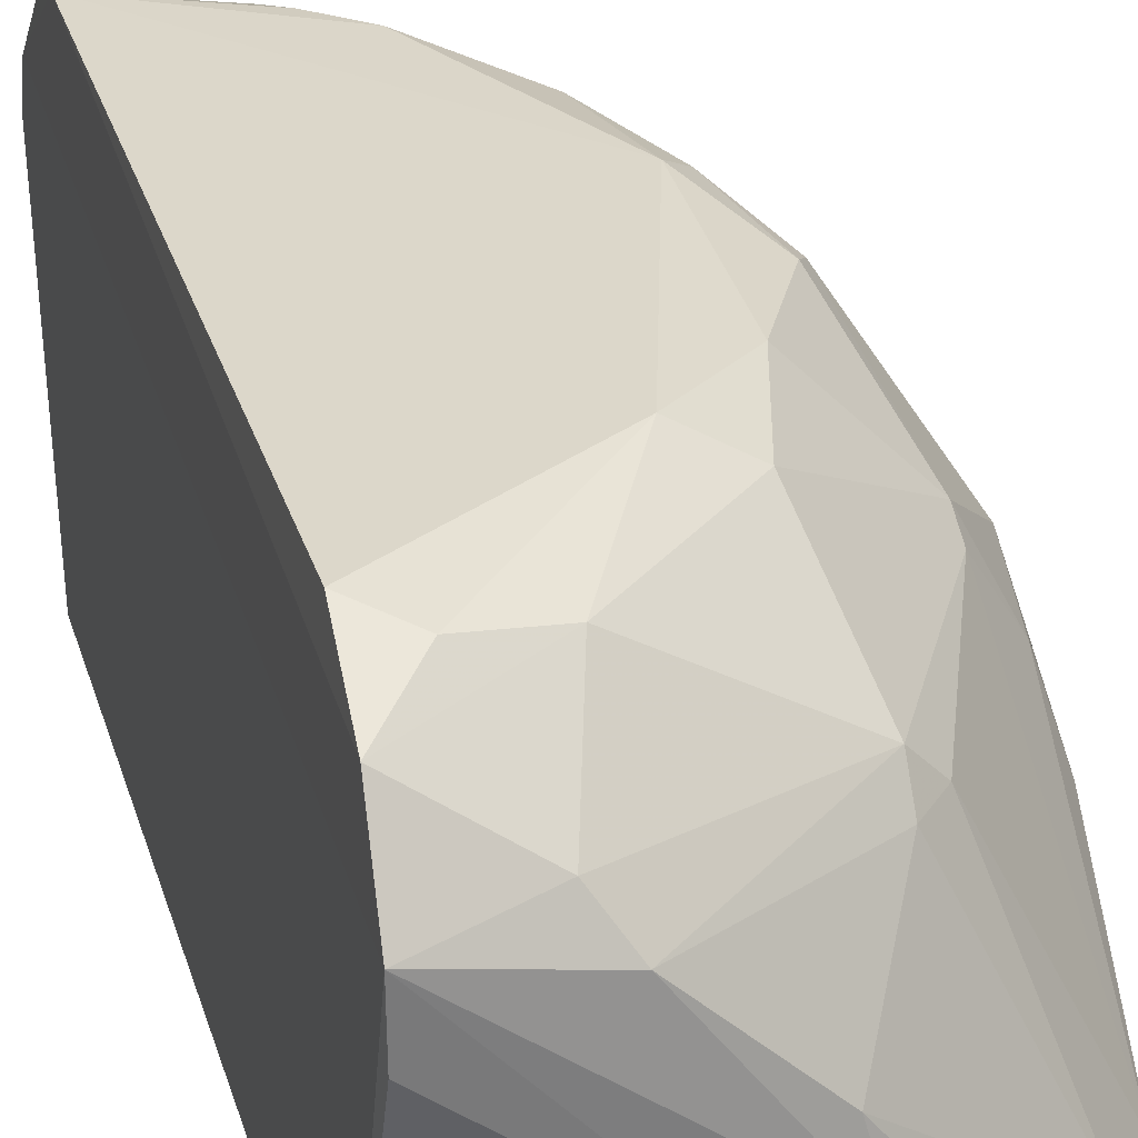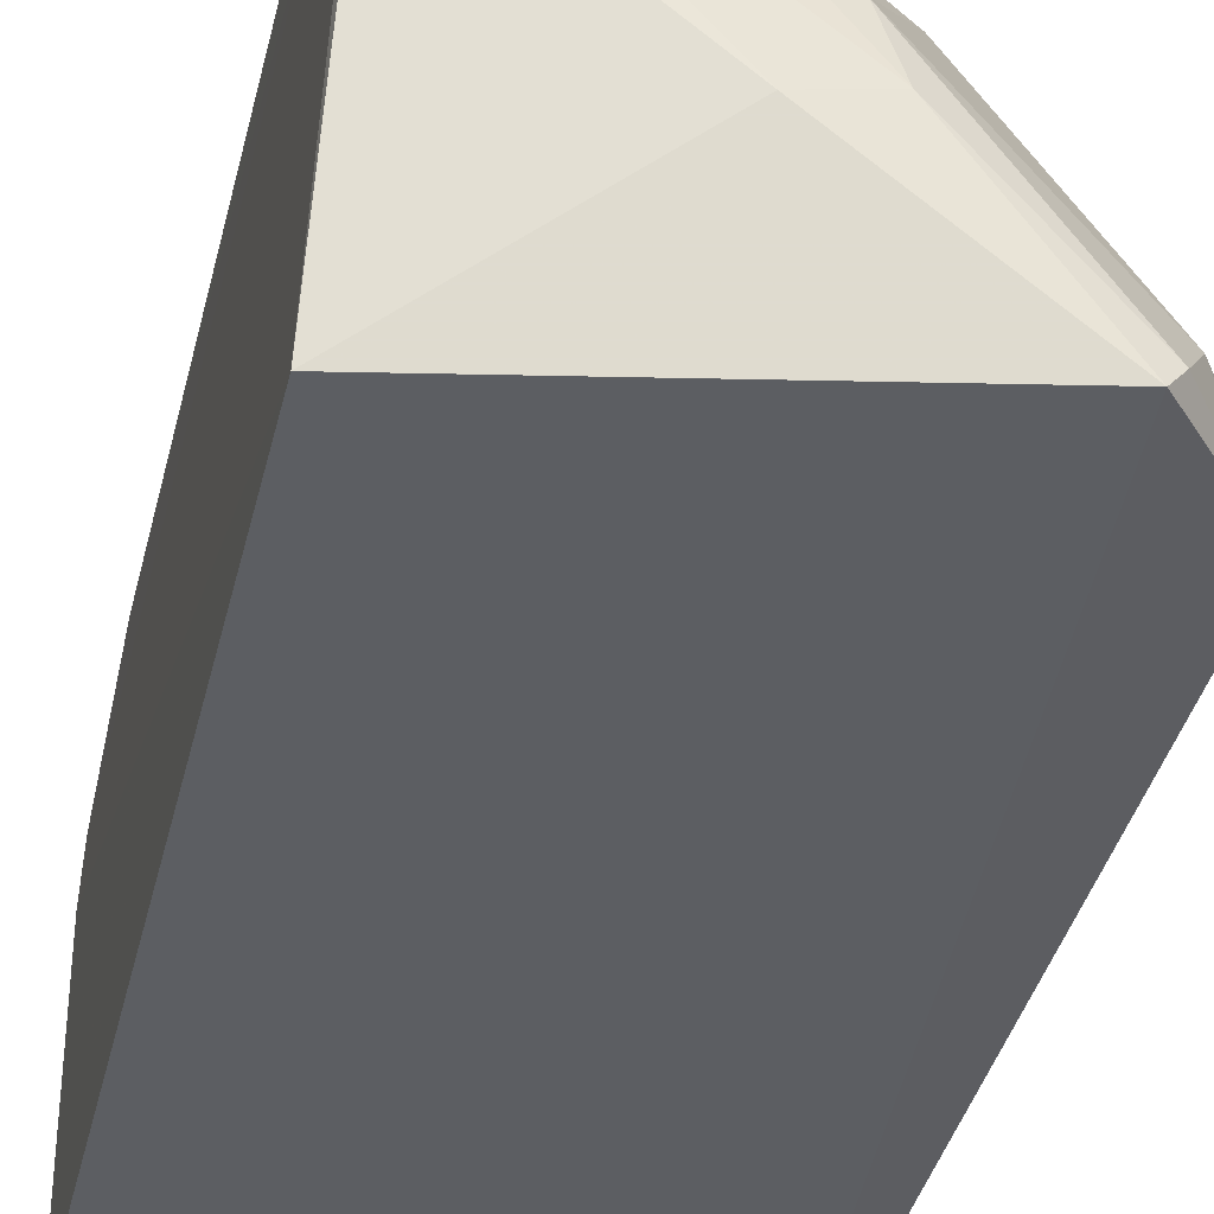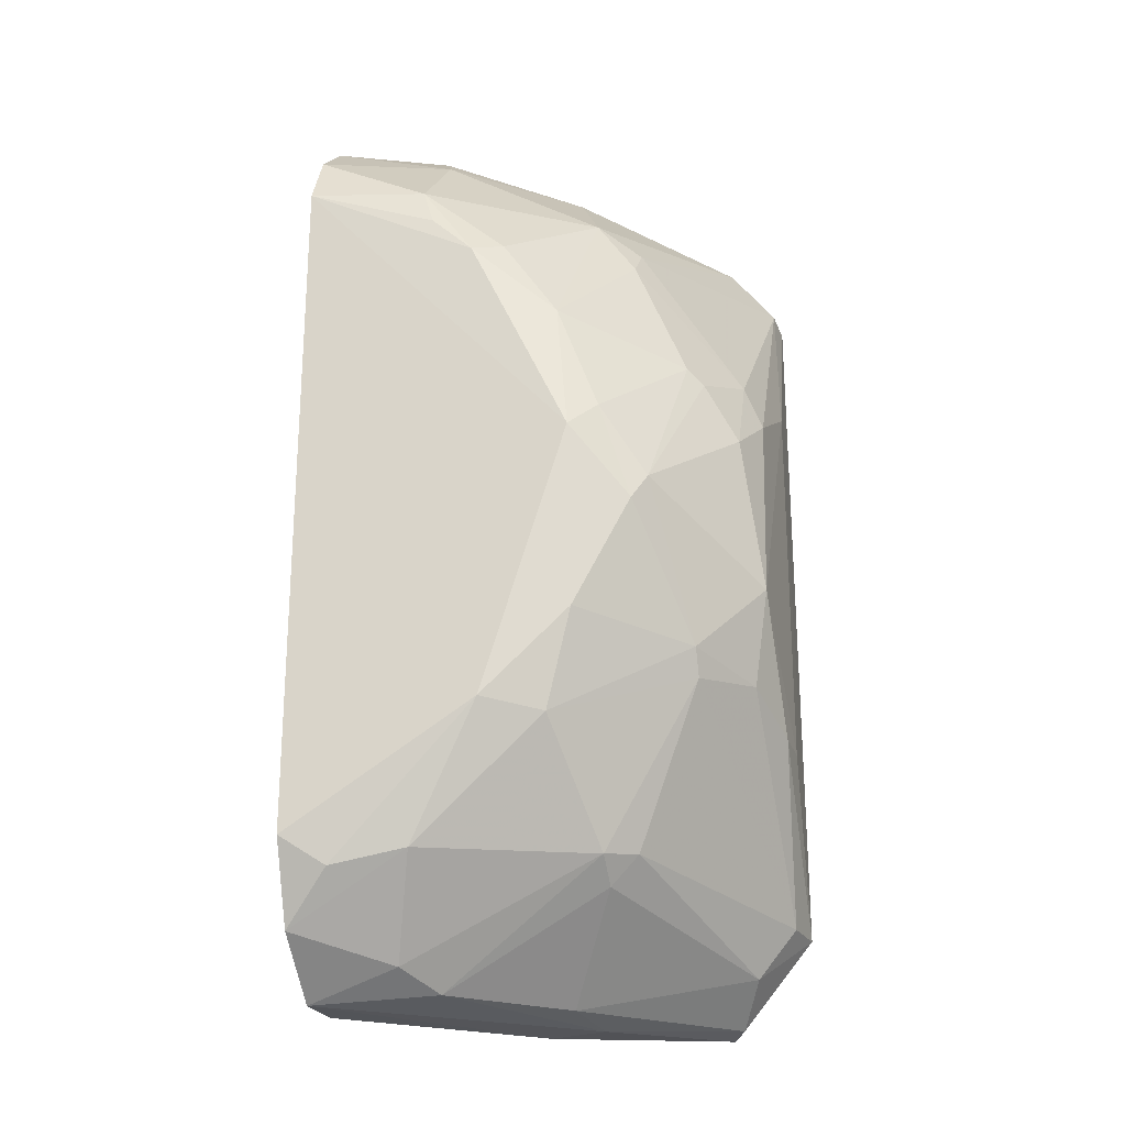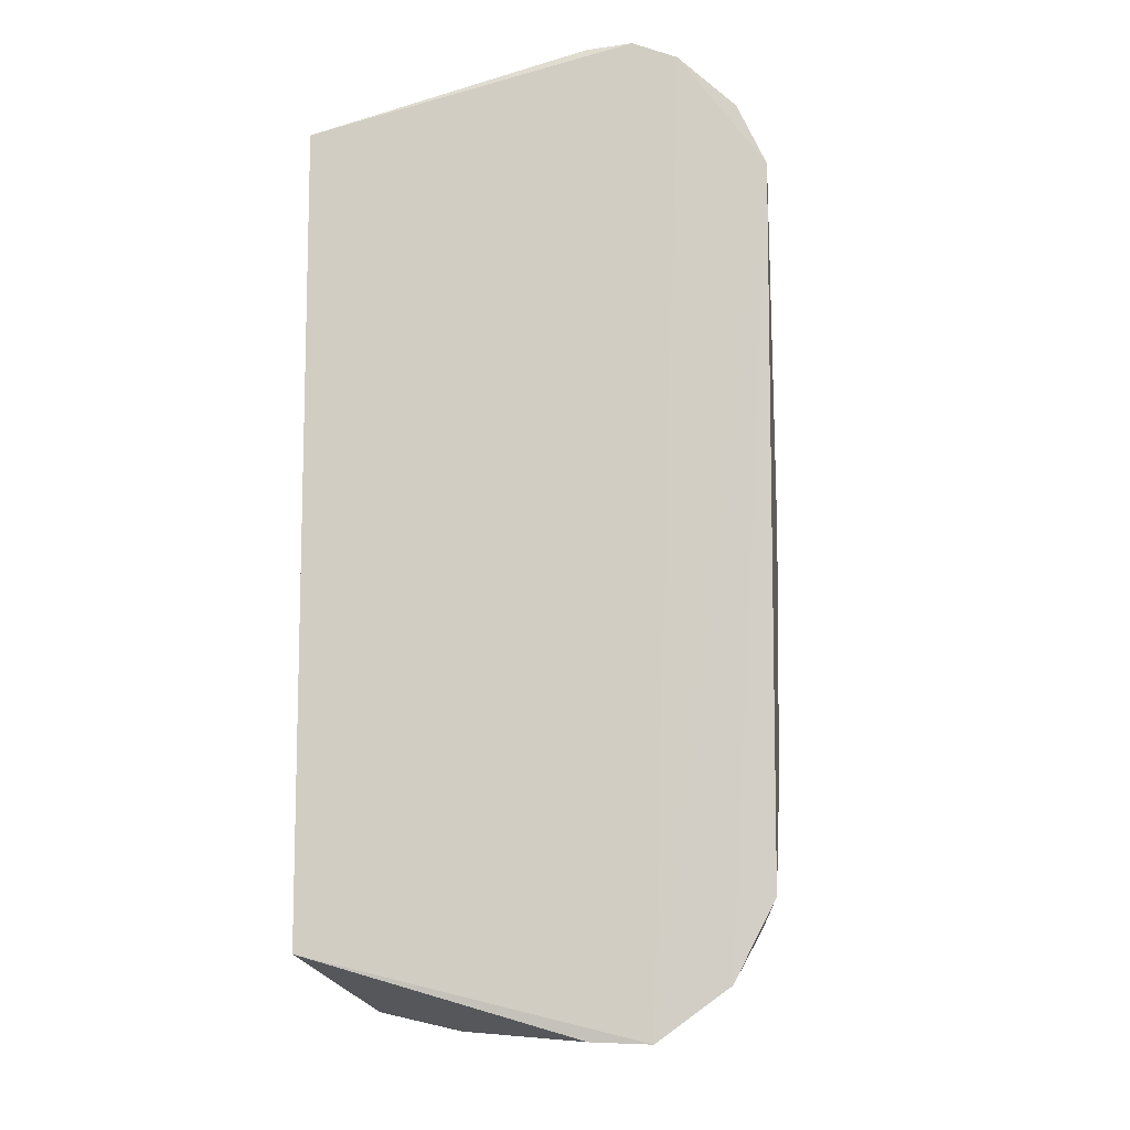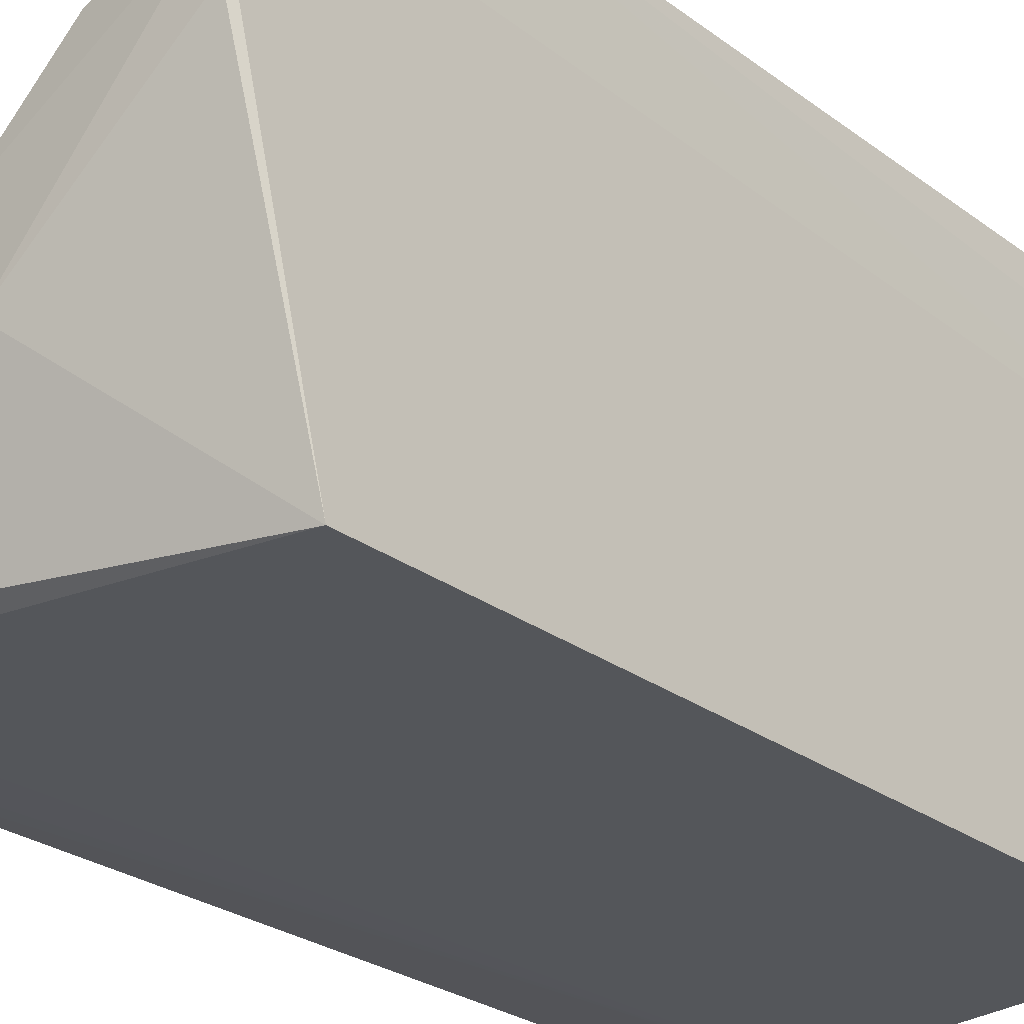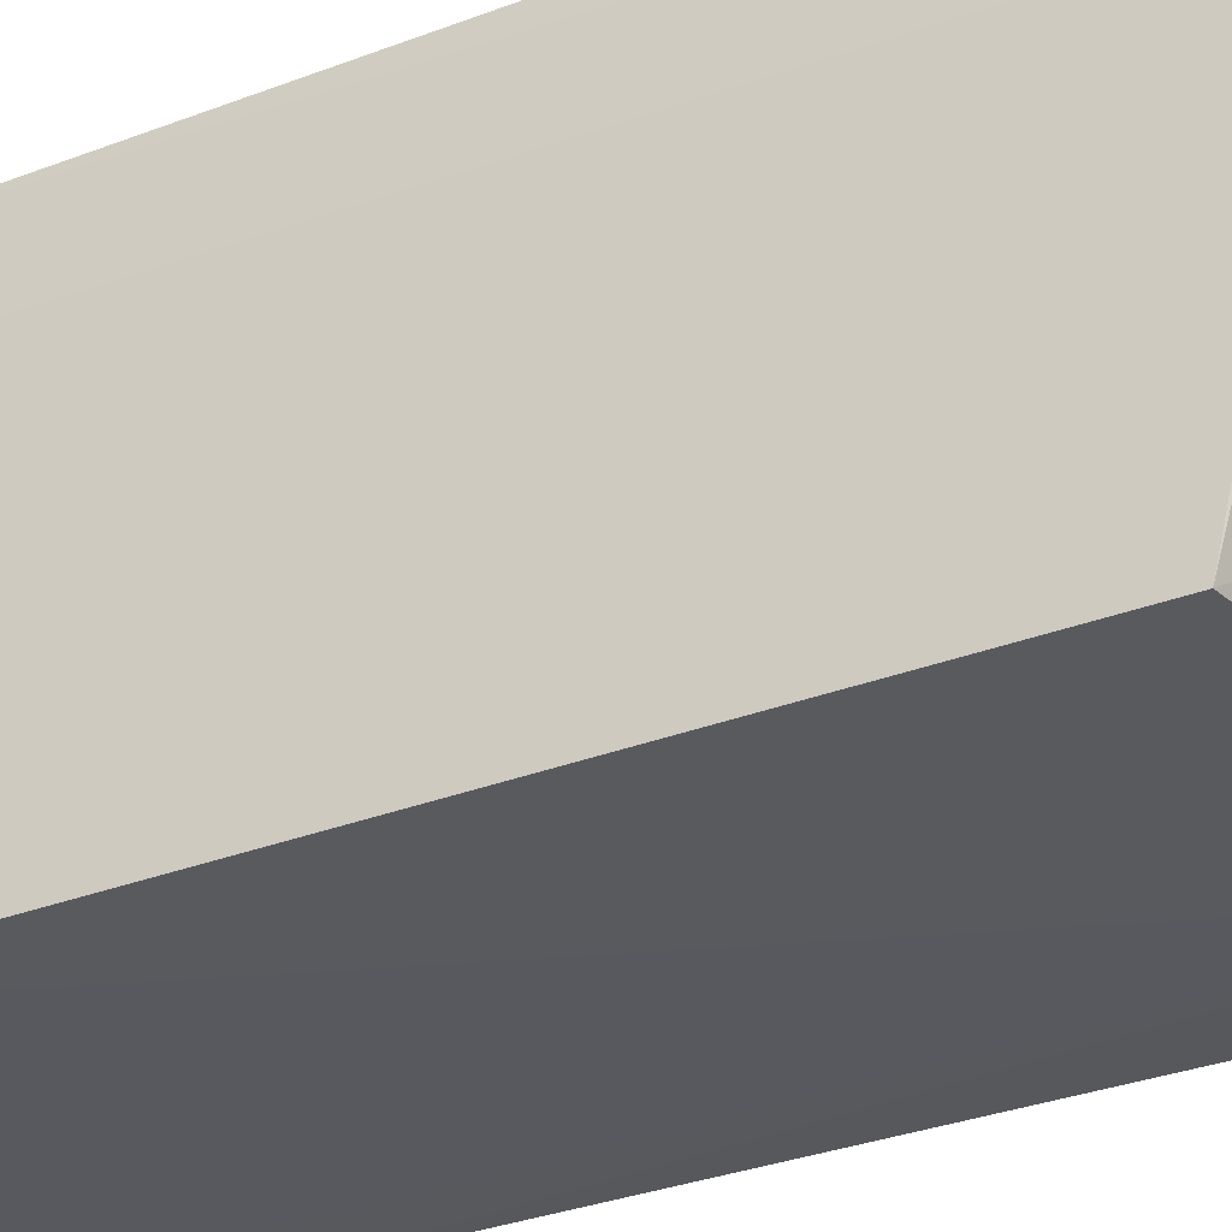
<metadata>
{"format":"obj","ext":"obj","renderer":"f3d","projection":"perspective","resolution":1024,"background":"white","views":[{"elev":30.6,"azim":-15.9,"up":"+Z"},{"elev":-38.2,"azim":-13.1,"up":"+Z"},{"elev":-24.9,"azim":15.2,"up":"+Y"},{"elev":-9.9,"azim":-82.4,"up":"+Y"},{"elev":-25.9,"azim":-139.6,"up":"+Z"},{"elev":-31.5,"azim":-61.2,"up":"+Z"}]}
</metadata>
<code>
v 0.6572 0.08796 0.9801
v 0.08048 -0.9799 0.6315
v 0.06747 0.8187 0.06743
v 0.9602 -0.7505 0.08937
v 0.9325 0.8156 0.0866
v 0.08755 0.8442 0.9315
v 0.06719 -0.8191 0.06714
v 0.1839 -0.7712 0.9549
v 0.9779 -0.1458 0.598
v 0.6592 -0.7167 0.7188
v 0.7394 0.5988 0.7108
v 0.7854 -0.9521 0.07903
v 0.4791 0.9718 0.5095
v 0.09422 -0.7129 0.9853
v 0.07849 0.9842 0.7242
v 0.7854 0.9519 0.1099
v 0.3291 -0.9636 0.6901
v 0.3638 0.616 0.9797
v 0.9764 0.2617 0.5397
v 0.6555 -0.2893 0.9447
v 0.08921 0.721 0.9903
v 0.659 0.7155 0.7185
v 0.7976 3.8e-05 0.8833
v 0.854 -0.3712 0.711
v 0.9859 0.3864 0.3316
v 0.07881 -0.9835 0.7547
v 0.8645 -0.8561 0.215
v 0.6261 0.3742 0.9425
v 0.9541 0.7692 0.1551
v 0.481 -0.4703 0.9806
v 0.4176 0.9785 0.3562
v 0.332 0.891 0.7773
v 0.8829 0.2858 0.7112
v 0.9799 -0.4105 0.4224
v 0.8667 0.8618 0.2128
v 0.4482 -0.9779 0.3259
v 0.5398 -0.9598 0.4798
v 0.9616 0.7532 0.08782
v 0.3332 -0.7379 0.9233
v 0.9438 -0.75 0.1934
v 0.5972 -0.4887 0.9134
v 0.3336 0.7072 0.9521
v 0.08681 -0.8758 0.902
v 0.9433 0.3458 0.5684
v 0.9433 0.1728 0.6549
v 0.5695 0.9228 0.5101
v 0.8435 0.911 0.0842
v 0.08217 0.9764 0.6312
v 0.7157 -0.7039 0.6569
v 0.08028 0.9497 0.8153
v 0.5109 0.5485 0.9438
v 0.9836 -0.414 0.3327
v 0.5703 -0.9768 0.3566
v 0.2982 0.9671 0.6906
v 0.8555 -0.3156 0.7406
v 0.2709 -0.9263 0.7787
v 0.7417 0.6635 0.655
v 0.7691 -0.05725 0.9122
v 0.7112 0.1429 0.9397
v 0.9433 -0.3457 0.5684
v 0.4515 0.5305 0.9818
v 0.8124 -0.9391 0.1156
v 0.6575 -0.7654 0.6574
v 0.854 0.3141 0.7396
f 59 23 64
f 7 3 12
f 3 7 15
f 14 1 21
f 19 9 25
f 7 2 26
f 15 7 26
f 11 22 28
f 19 25 29
f 1 14 30
f 14 8 30
f 20 1 30
f 15 13 31
f 16 3 31
f 13 16 31
f 29 5 35
f 2 7 36
f 7 12 36
f 26 2 36
f 12 5 38
f 4 12 38
f 25 4 38
f 5 29 38
f 29 25 38
f 30 8 39
f 27 4 40
f 4 34 40
f 10 24 41
f 20 30 41
f 39 10 41
f 30 39 41
f 6 21 42
f 21 18 42
f 32 6 42
f 22 32 42
f 8 14 43
f 14 21 43
f 21 26 43
f 39 8 43
f 19 29 44
f 44 33 45
f 9 19 45
f 23 9 45
f 33 23 45
f 19 44 45
f 16 13 46
f 32 22 46
f 35 16 46
f 22 35 46
f 12 3 47
f 5 12 47
f 3 16 47
f 35 5 47
f 16 35 47
f 3 15 48
f 31 3 48
f 15 31 48
f 24 10 49
f 40 24 49
f 27 40 49
f 21 6 50
f 15 26 50
f 26 21 50
f 6 32 50
f 28 22 51
f 22 42 51
f 4 25 52
f 25 9 52
f 9 34 52
f 34 4 52
f 17 26 53
f 36 12 53
f 26 36 53
f 37 17 53
f 13 15 54
f 46 13 54
f 32 46 54
f 15 50 54
f 50 32 54
f 9 23 55
f 20 41 55
f 41 24 55
f 17 10 56
f 26 17 56
f 10 39 56
f 43 26 56
f 39 43 56
f 22 11 57
f 35 22 57
f 29 35 57
f 11 44 57
f 44 29 57
f 1 20 58
f 55 23 58
f 20 55 58
f 28 1 59
f 1 58 59
f 58 23 59
f 34 9 60
f 24 40 60
f 40 34 60
f 9 55 60
f 55 24 60
f 21 1 61
f 18 21 61
f 1 28 61
f 42 18 61
f 28 51 61
f 51 42 61
f 12 4 62
f 4 27 62
f 27 37 62
f 53 12 62
f 37 53 62
f 10 17 63
f 17 37 63
f 37 27 63
f 49 10 63
f 27 49 63
f 11 28 64
f 23 33 64
f 44 11 64
f 33 44 64
f 28 59 64

</code>
